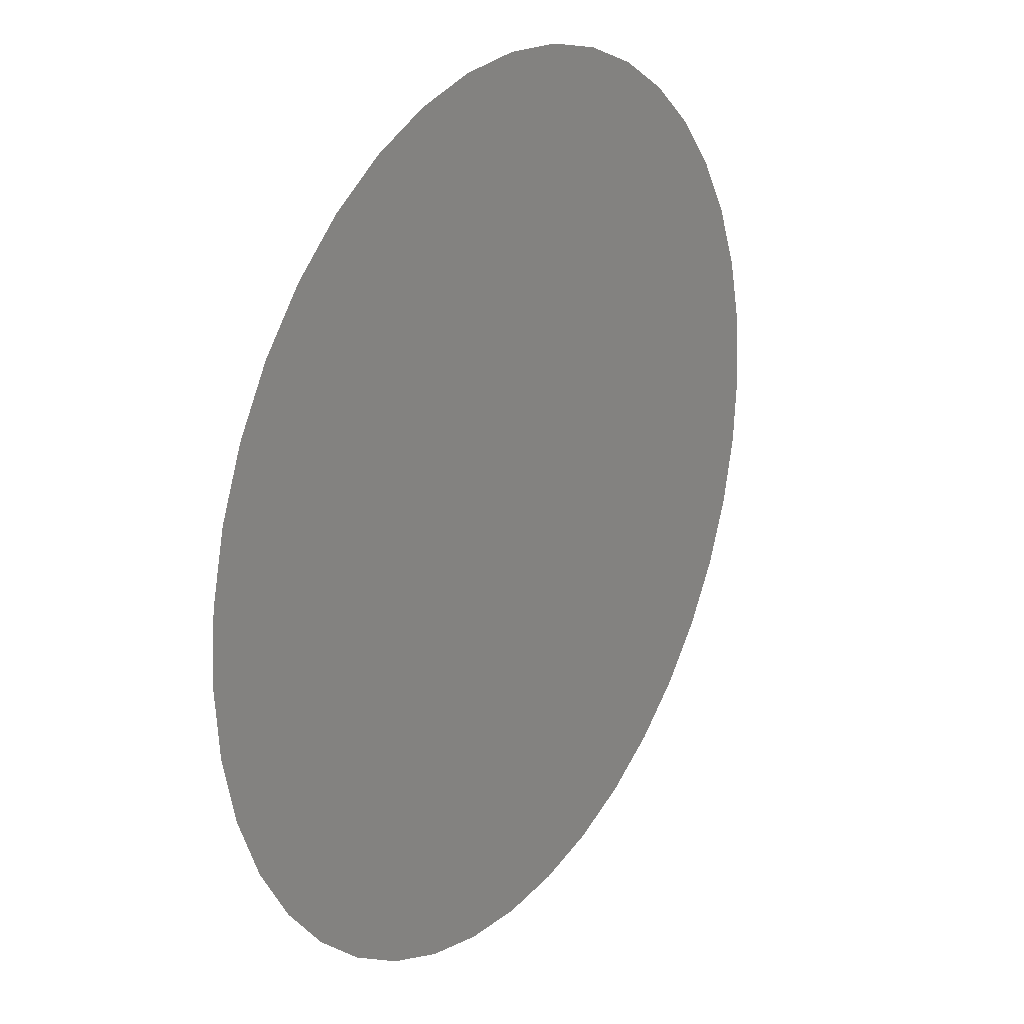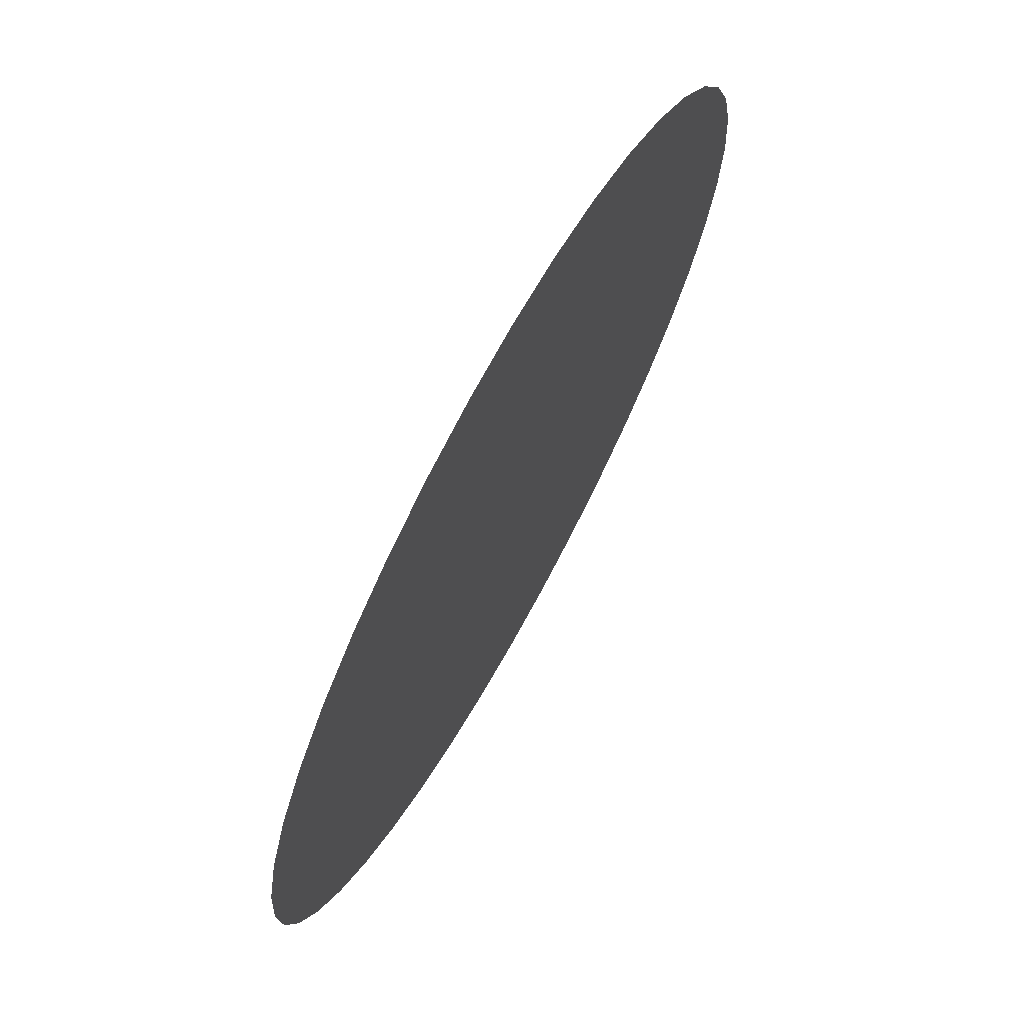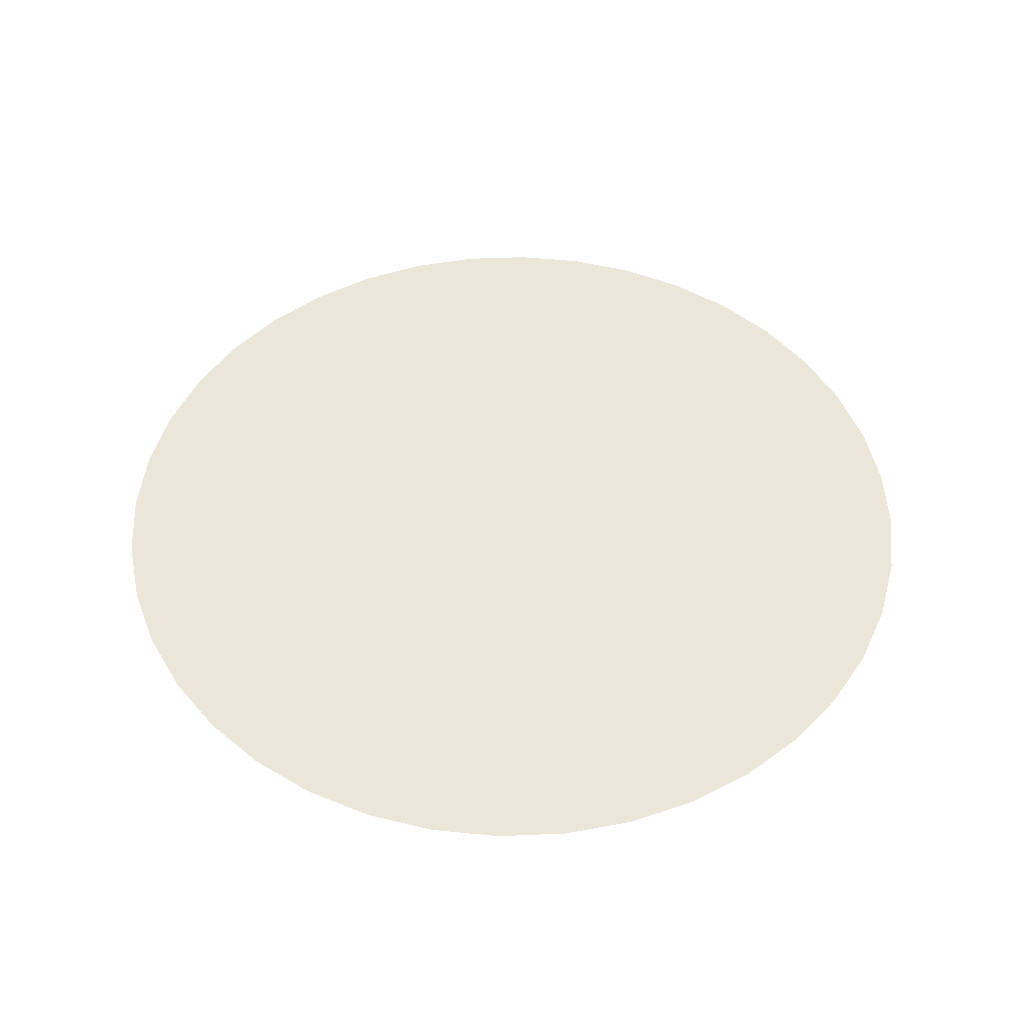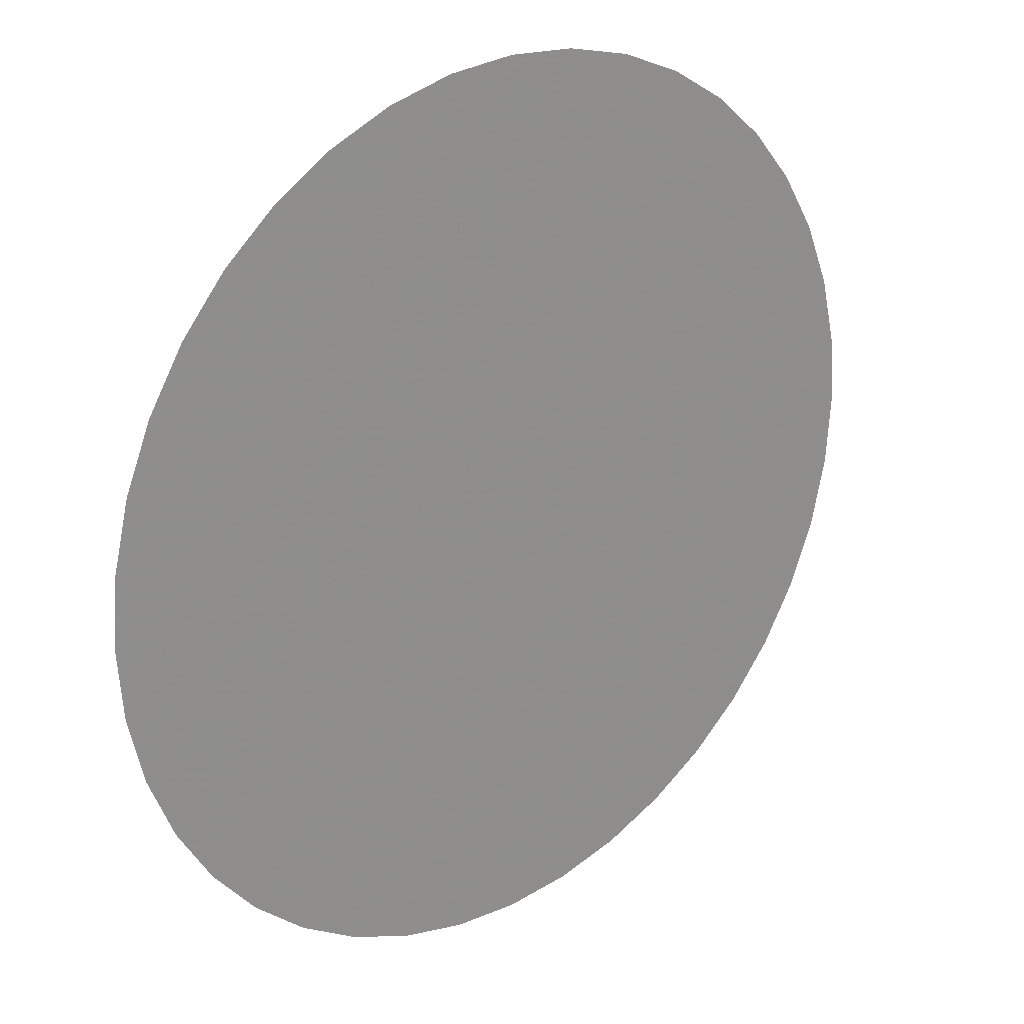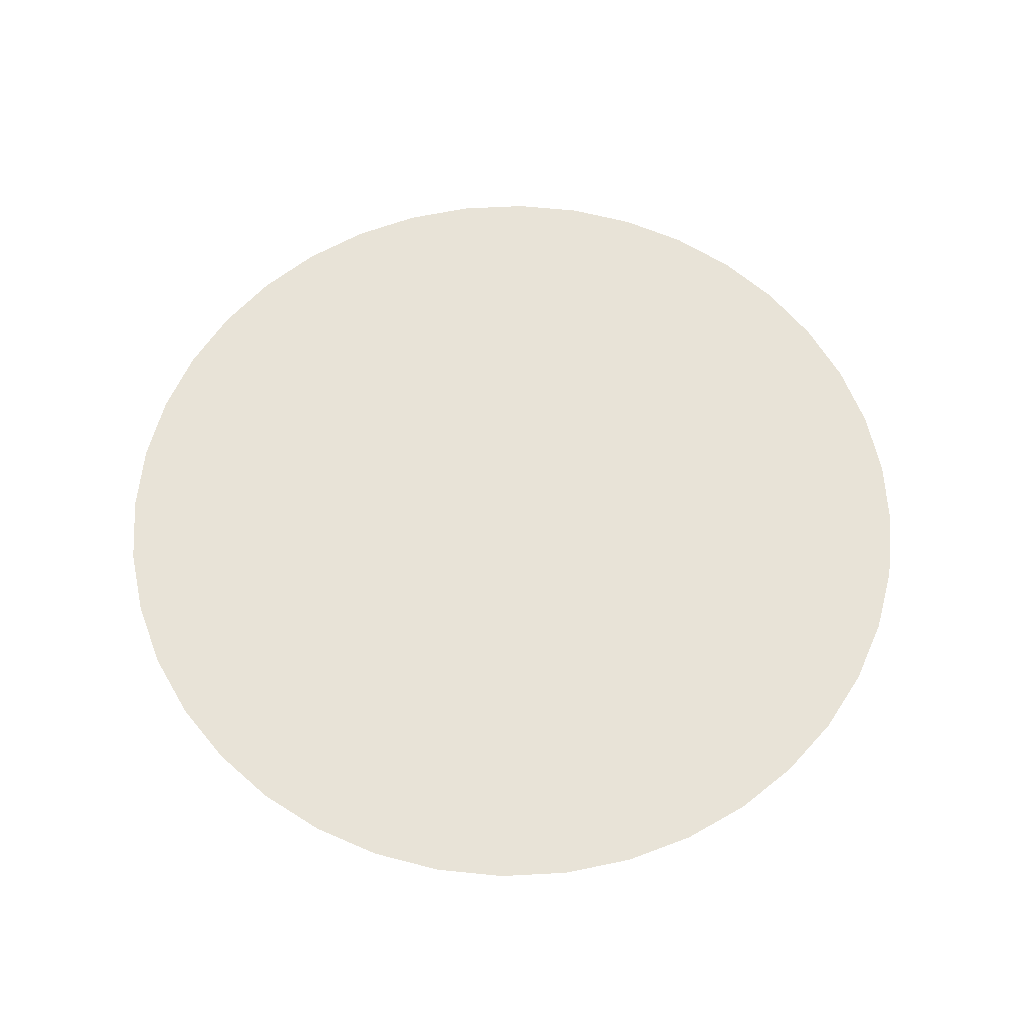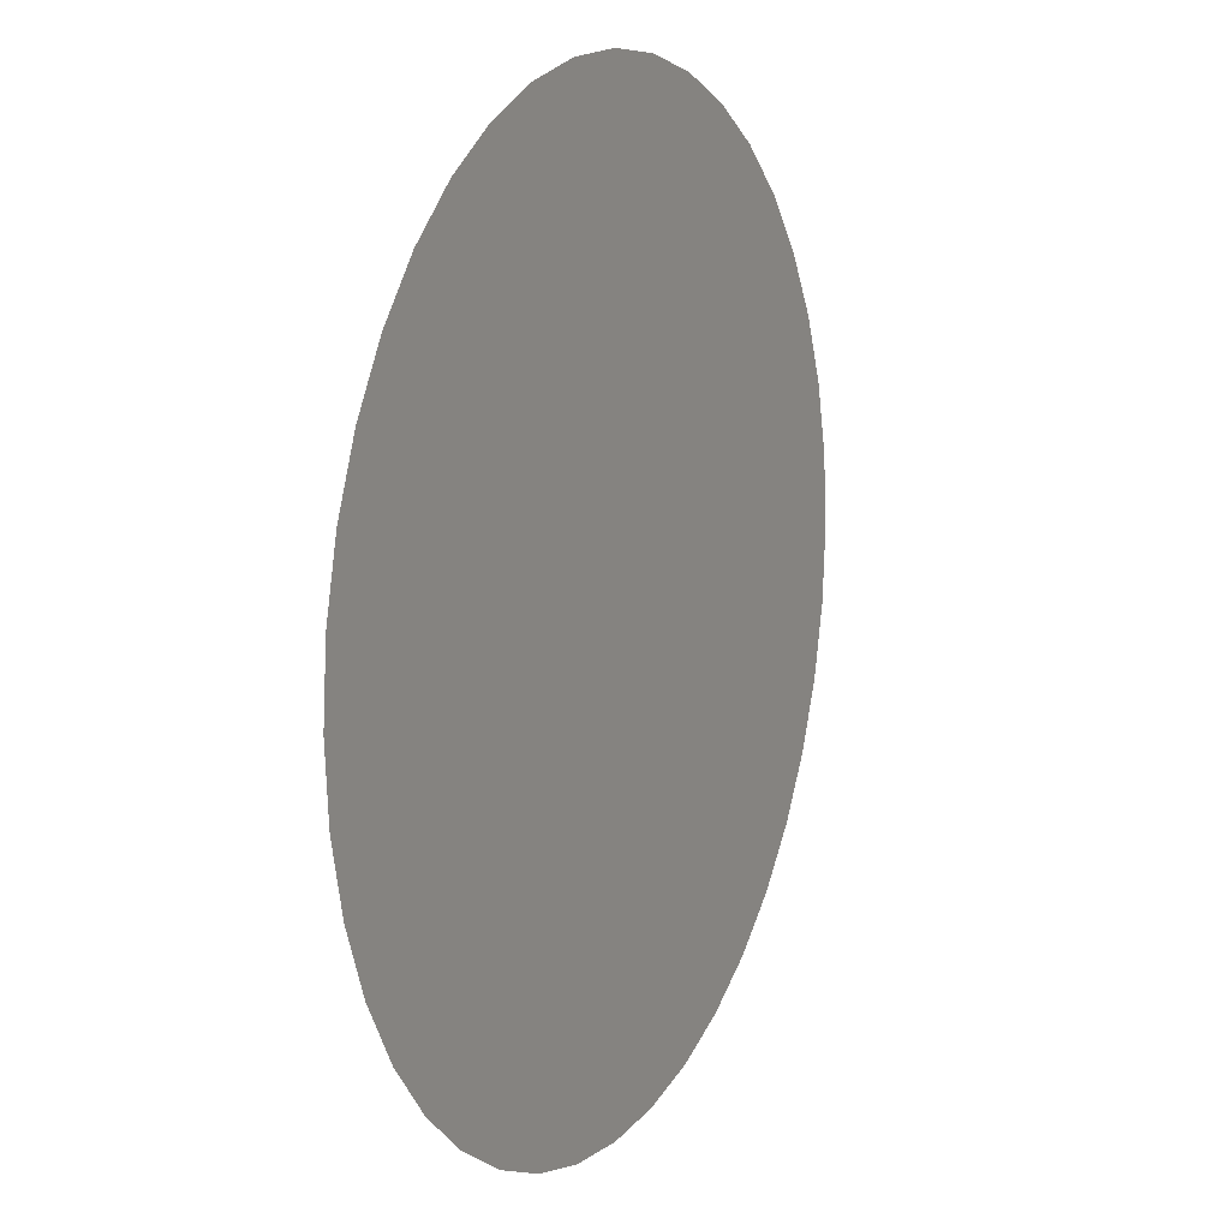
<metadata>
{"format":"obj","ext":"obj","renderer":"f3d","projection":"perspective","resolution":1024,"background":"white","views":[{"elev":23.1,"azim":-56.4,"up":"+Y"},{"elev":70.6,"azim":118.9,"up":"+Y"},{"elev":49.1,"azim":-88.2,"up":"+Z"},{"elev":24.5,"azim":139.7,"up":"+Y"},{"elev":61.7,"azim":-115.6,"up":"+Z"},{"elev":11.6,"azim":-64.0,"up":"+Y"}]}
</metadata>
<code>
g Can_Cloud_22
v -75.12 1784 -180.9
v -80.23 1719 -180.9
v -59.91 1848 -180.9
v -34.98 1908 -180.9
v -0.9354 1963 -180.9
v 41.38 2013 -180.9
v 90.92 2055 -180.9
v 146.5 2089 -180.9
v 206.7 2114 -180.9
v 270 2129 -180.9
v 335 2134 -180.9
v 399.9 2129 -180.9
v 463.3 2114 -180.9
v 523.5 2089 -180.9
v 579 2055 -180.9
v 628.6 2013 -180.9
v 670.9 1963 -180.9
v 704.9 1908 -180.9
v 729.9 1848 -180.9
v 745.1 1784 -180.9
v 750.2 1719 -180.9
v 745.1 1654 -180.9
v 729.9 1591 -180.9
v 704.9 1531 -180.9
v 670.9 1475 -180.9
v 628.6 1426 -180.9
v 579 1383 -180.9
v 523.5 1349 -180.9
v 463.3 1324 -180.9
v 399.9 1309 -180.9
v 335 1304 -180.9
v 270 1309 -180.9
v 206.7 1324 -180.9
v 146.5 1349 -180.9
v 90.92 1383 -180.9
v 41.38 1426 -180.9
v -0.9354 1475 -180.9
v -34.98 1531 -180.9
v -59.91 1591 -180.9
v -75.12 1654 -180.9
g Can_Cloud_22_0
f 3 2 1
f 4 2 3
f 5 2 4
f 6 2 5
f 7 2 6
f 8 2 7
f 9 2 8
f 10 2 9
f 11 2 10
f 12 2 11
f 13 2 12
f 14 2 13
f 15 2 14
f 16 2 15
f 17 2 16
f 18 2 17
f 19 2 18
f 20 2 19
f 21 2 20
f 22 2 21
f 23 2 22
f 24 2 23
f 25 2 24
f 26 2 25
f 27 2 26
f 28 2 27
f 29 2 28
f 30 2 29
f 31 2 30
f 32 2 31
f 33 2 32
f 34 2 33
f 35 2 34
f 36 2 35
f 37 2 36
f 38 2 37
f 39 2 38
f 40 2 39

</code>
